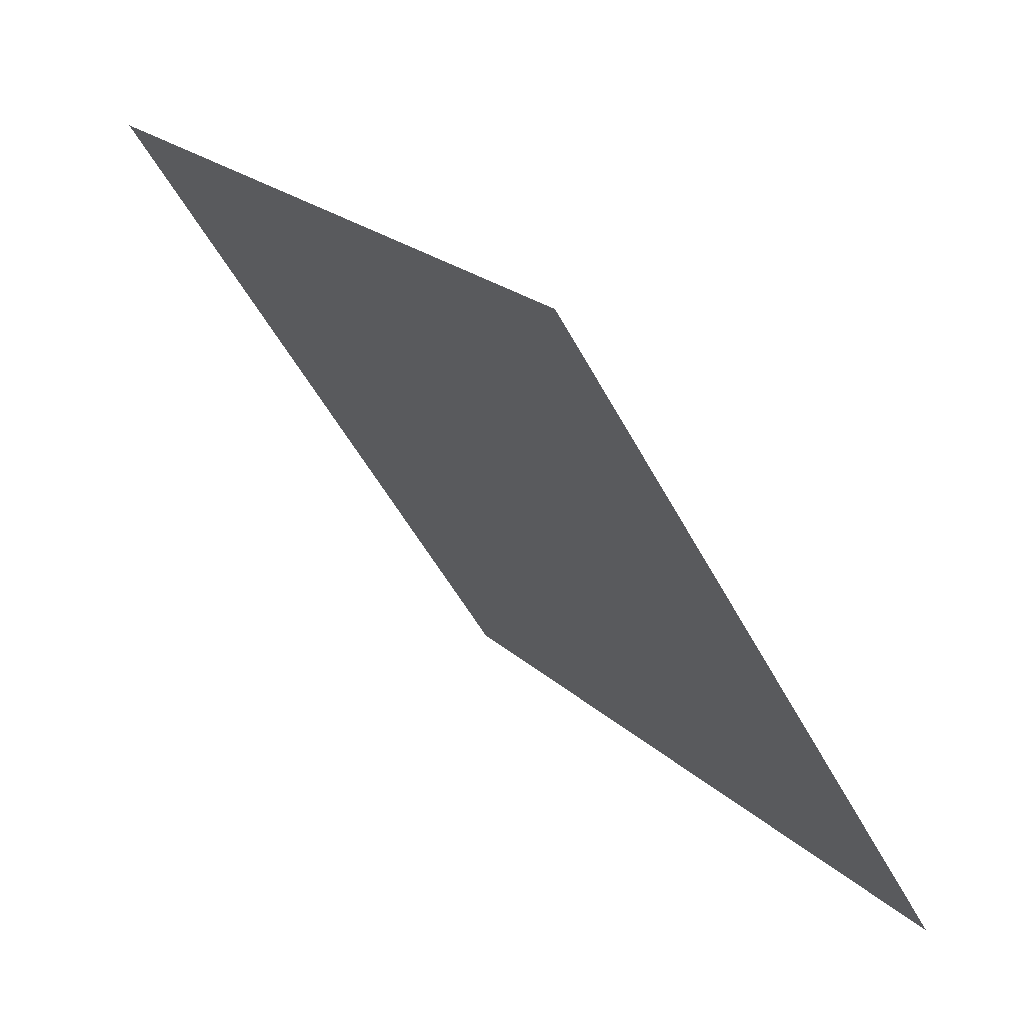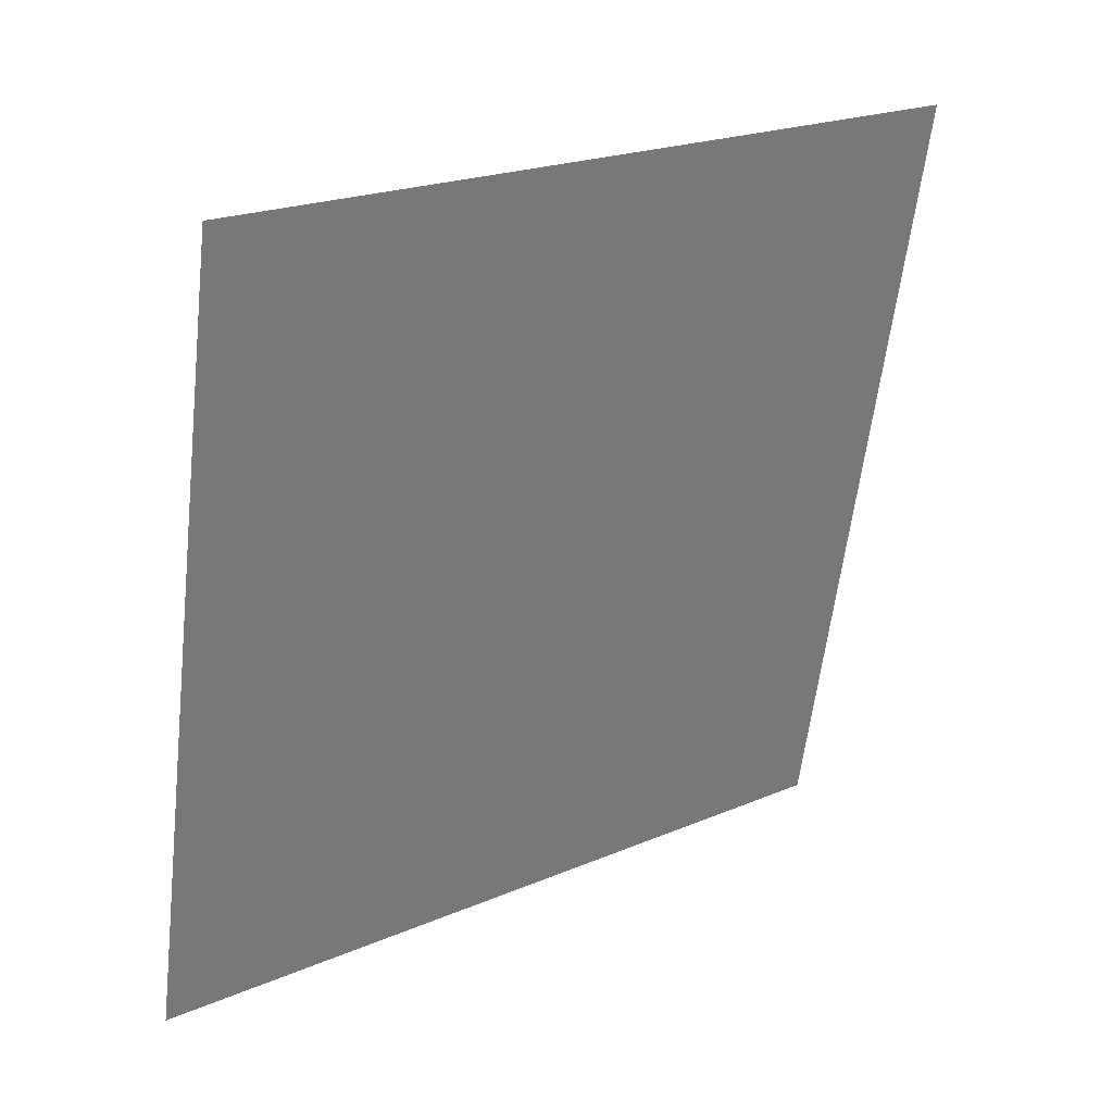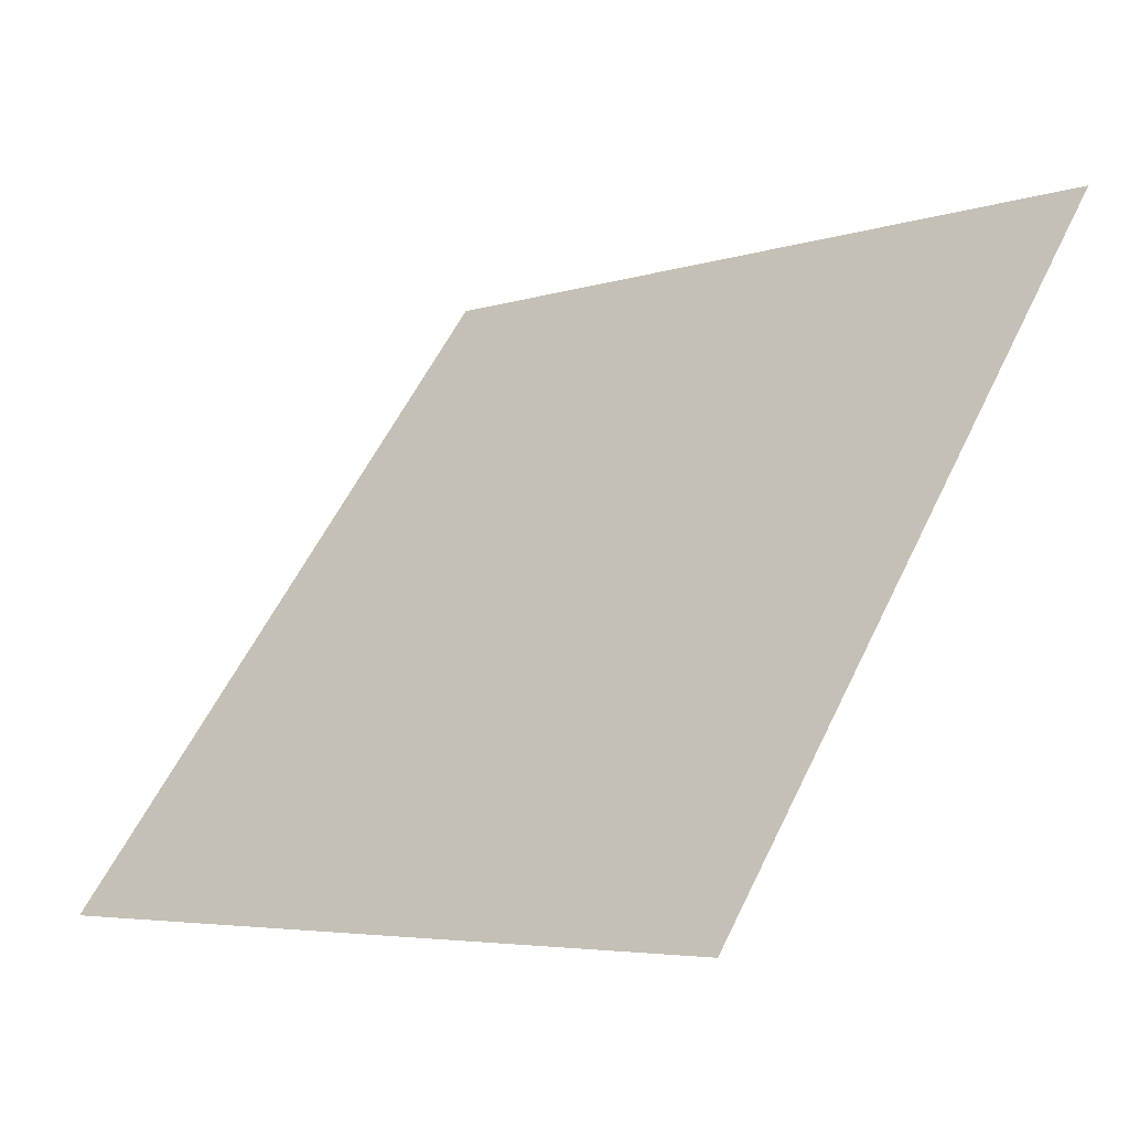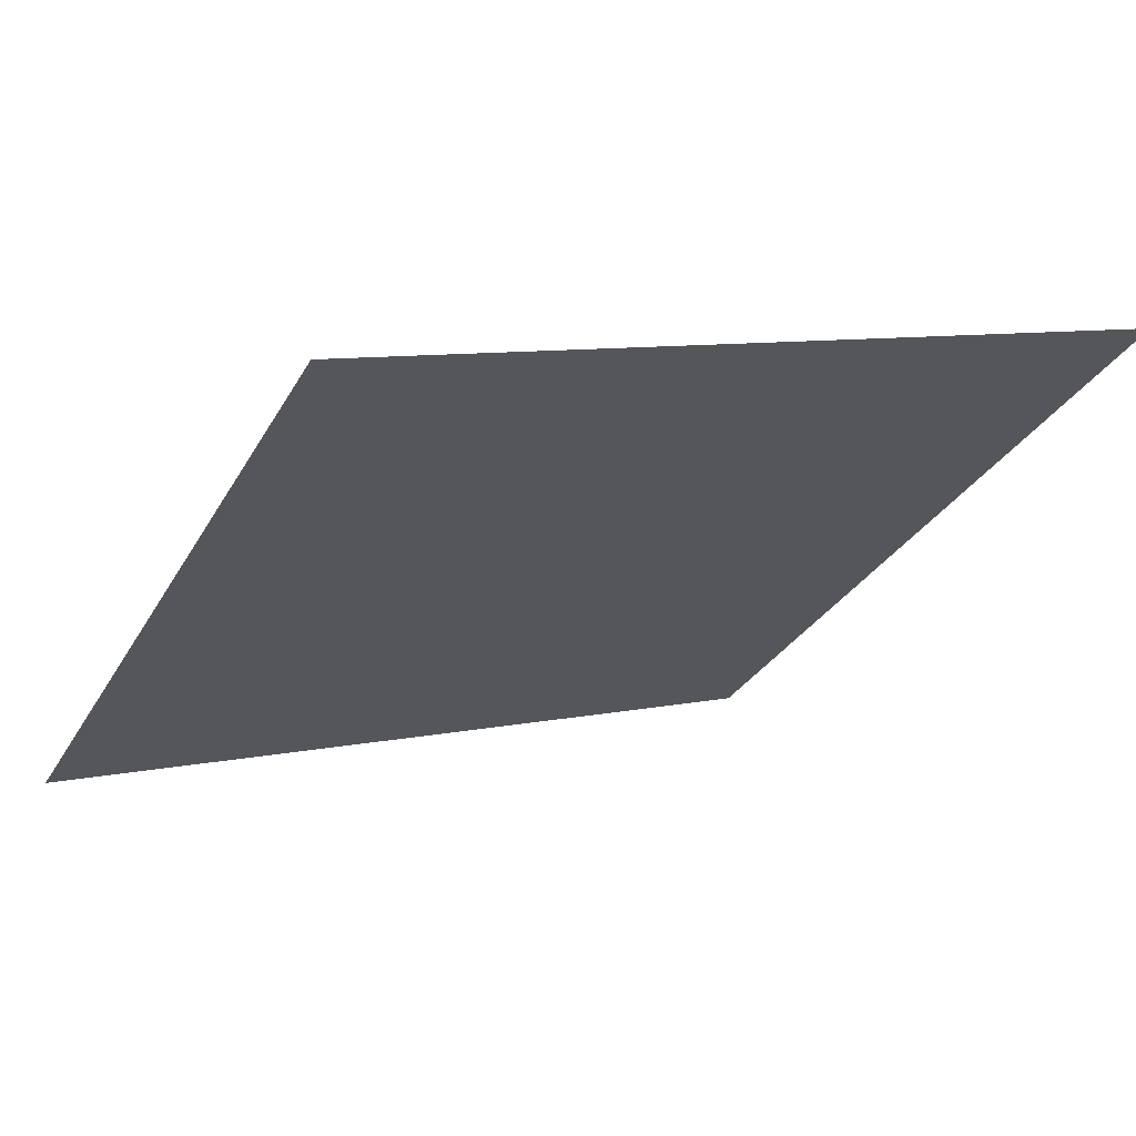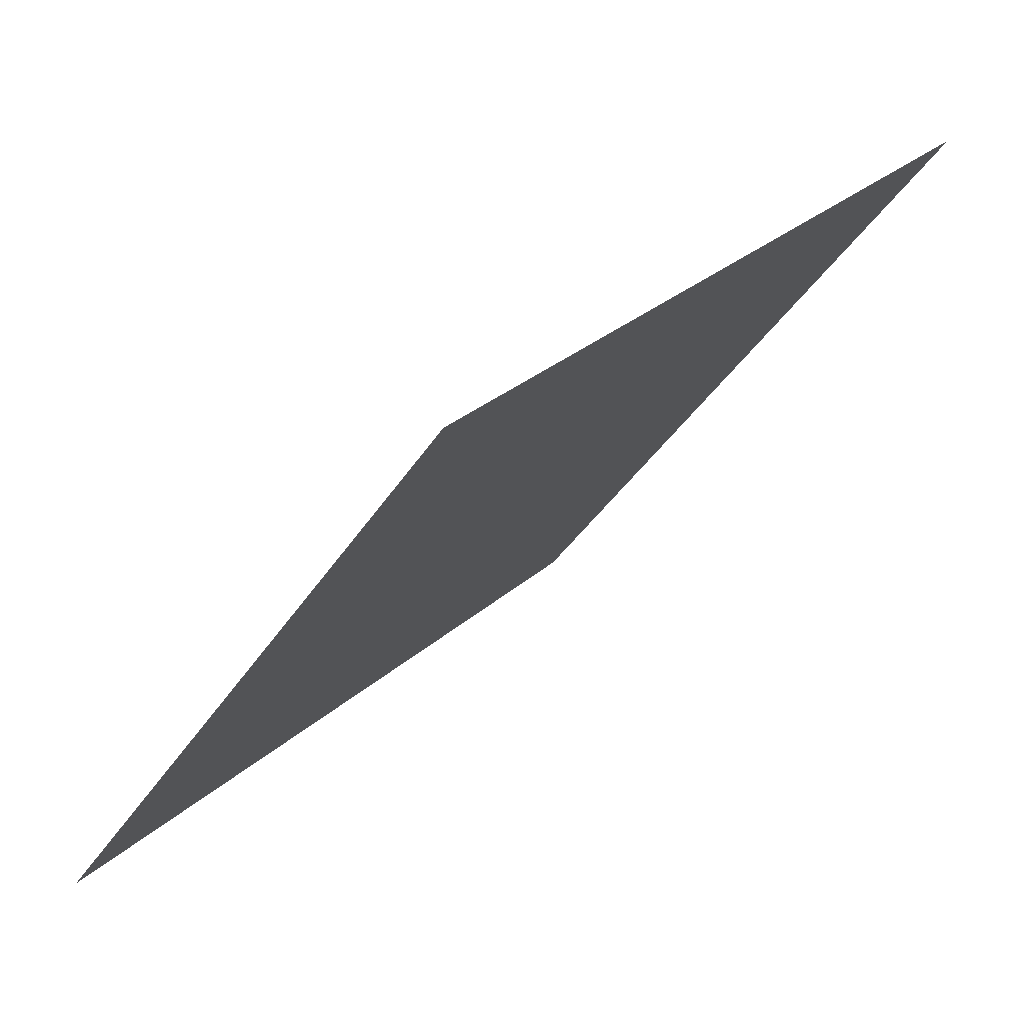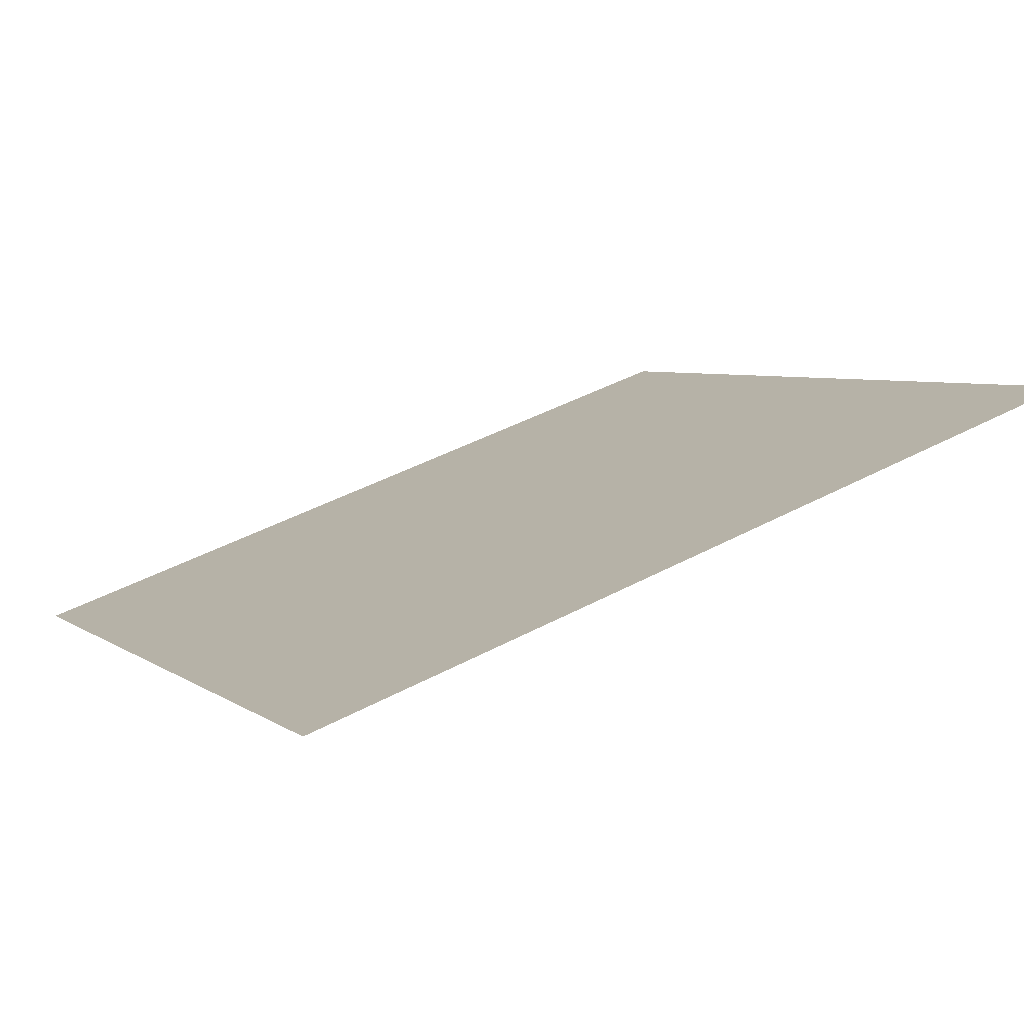
<metadata>
{"format":"obj","ext":"obj","renderer":"f3d","projection":"perspective","resolution":1024,"background":"white","views":[{"elev":-49.8,"azim":-64.5,"up":"+Z"},{"elev":-58.9,"azim":-96.2,"up":"+Y"},{"elev":-5.8,"azim":44.2,"up":"+Z"},{"elev":11.6,"azim":-29.4,"up":"+Y"},{"elev":27.9,"azim":125.7,"up":"+Z"},{"elev":46.5,"azim":-31.5,"up":"+Y"}]}
</metadata>
<code>
v -0.07177 0.7955 0.5183
v -0.07833 0.7957 0.5184
v -0.07822 0.7996 0.5236
v -0.07166 0.7995 0.5236
f 4 3 2 1

</code>
